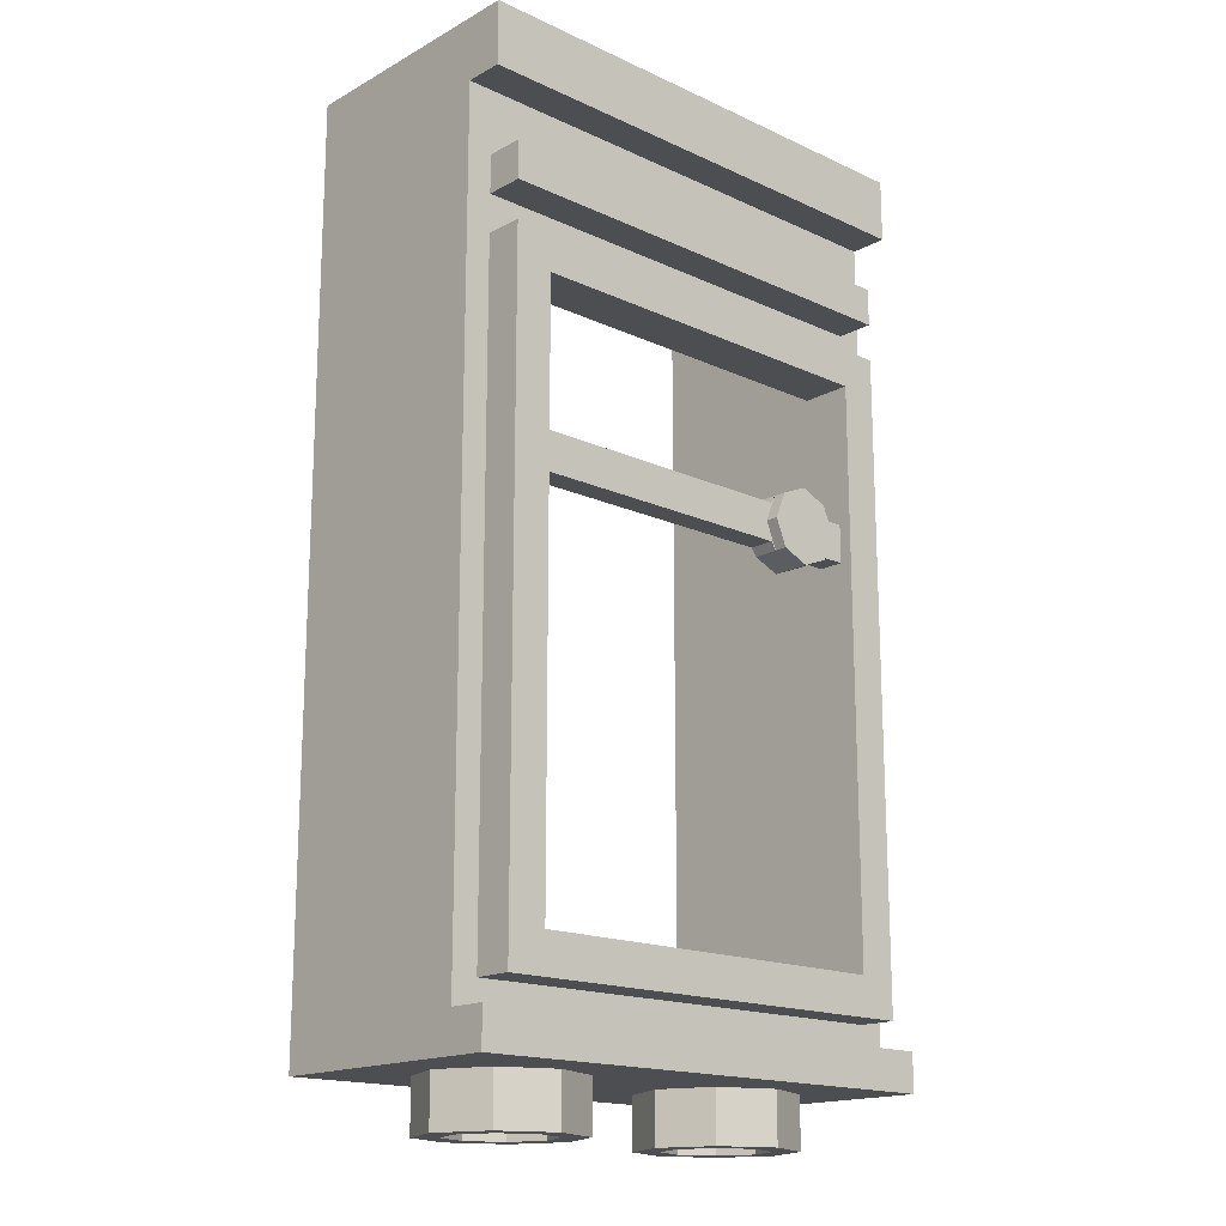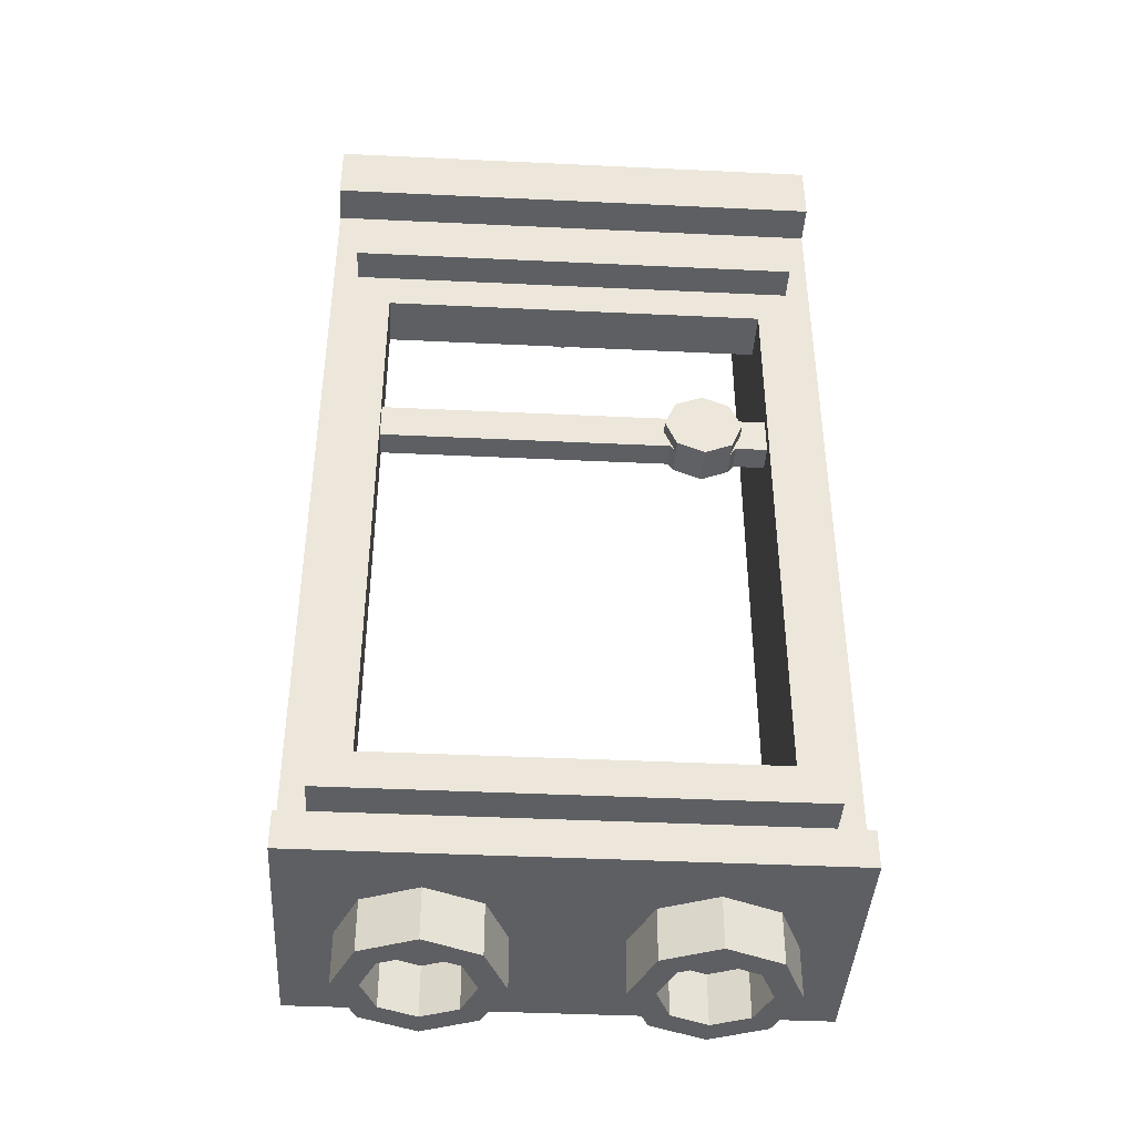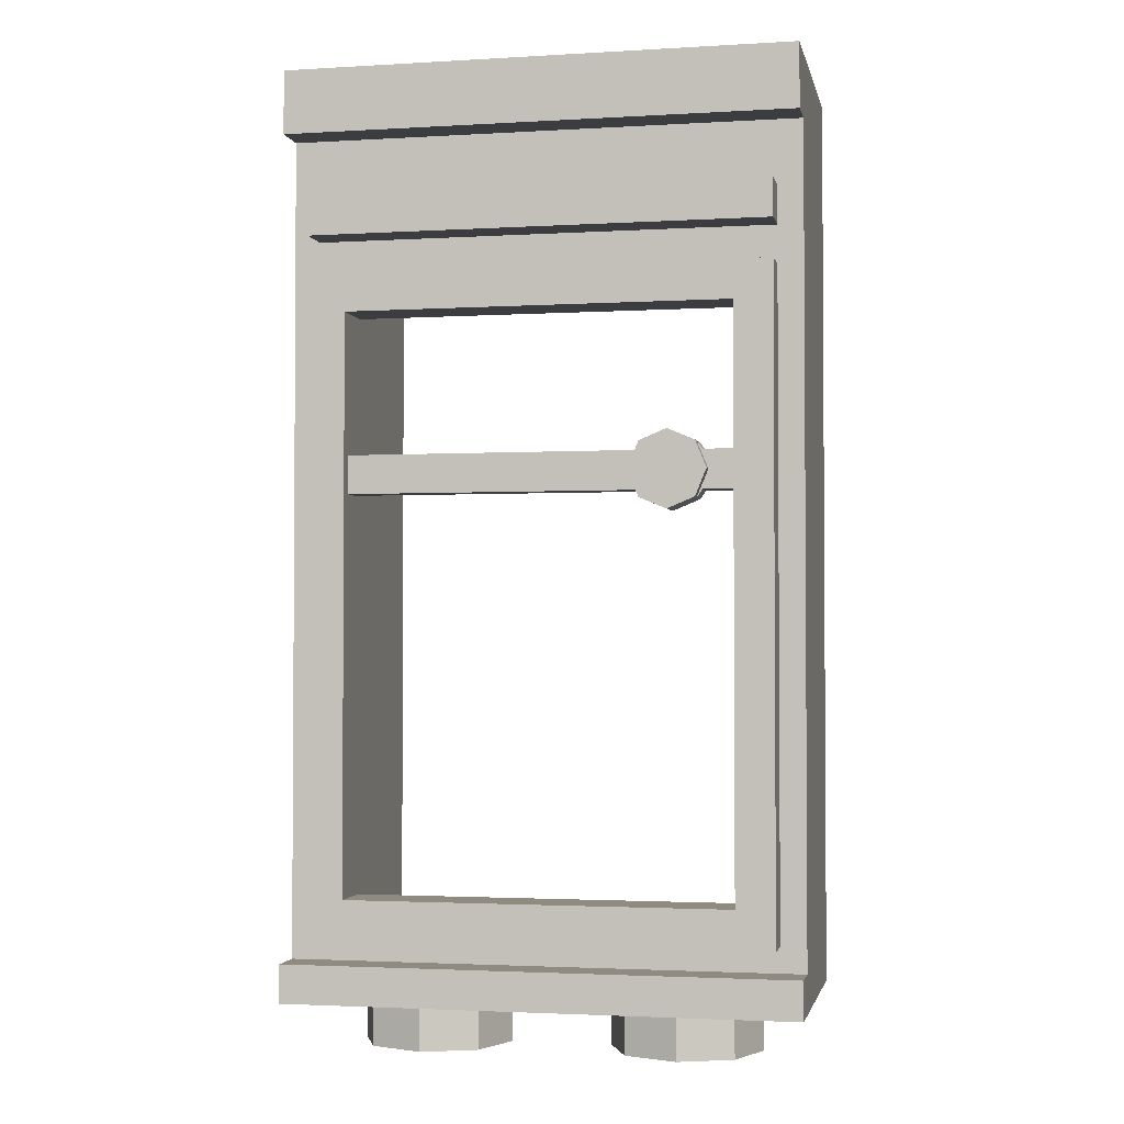
<metadata>
{"format":"obj","ext":"obj","renderer":"f3d","projection":"perspective","resolution":1024,"background":"white","views":[{"elev":-16.9,"azim":137.3,"up":"+Y"},{"elev":-41.4,"azim":176.7,"up":"+Y"},{"elev":-2.3,"azim":-168.3,"up":"+Y"}]}
</metadata>
<code>
v -0.5 2.025 -0.5
v -0.65 2.025 -0.5
v -0.6061 2.131 -0.5
v -0.5 2.025 -0.5
v -0.6061 2.131 -0.5
v -0.5 2.175 -0.5
v -0.5 2.025 -0.5
v -0.5 2.175 -0.5
v -0.3939 2.131 -0.5
v -0.5 2.025 -0.5
v -0.3939 2.131 -0.5
v -0.35 2.025 -0.5
v -0.5 2.025 -0.5
v -0.35 2.025 -0.5
v -0.3939 1.919 -0.5
v -0.5 2.025 -0.5
v -0.3939 1.919 -0.5
v -0.5 1.875 -0.5
v -0.5 2.025 -0.5
v -0.5 1.875 -0.5
v -0.6061 1.919 -0.5
v -0.5 2.025 -0.5
v -0.6061 1.919 -0.5
v -0.65 2.025 -0.5
v -0.6061 2.131 -0.5
v -0.65 2.025 -0.5
v -0.65 2.025 -0.45
v -0.6061 2.131 -0.45
v -0.5 2.175 -0.5
v -0.6061 2.131 -0.5
v -0.6061 2.131 -0.45
v -0.5 2.175 -0.45
v -0.3939 2.131 -0.5
v -0.5 2.175 -0.5
v -0.5 2.175 -0.45
v -0.3939 2.131 -0.45
v -0.35 2.025 -0.5
v -0.3939 2.131 -0.5
v -0.3939 2.131 -0.45
v -0.35 2.025 -0.45
v -0.3939 1.919 -0.5
v -0.35 2.025 -0.5
v -0.35 2.025 -0.45
v -0.3939 1.919 -0.45
v -0.5 1.875 -0.5
v -0.3939 1.919 -0.5
v -0.3939 1.919 -0.45
v -0.5 1.875 -0.45
v -0.6061 1.919 -0.5
v -0.5 1.875 -0.5
v -0.5 1.875 -0.45
v -0.6061 1.919 -0.45
v -0.65 2.025 -0.5
v -0.6061 1.919 -0.5
v -0.6061 1.919 -0.45
v -0.65 2.025 -0.45
v -0.606 2.131 -0.35
v -0.5 2.175 -0.35
v -0.394 2.131 -0.35
v -0.394 1.919 -0.35
v -0.5 1.875 -0.35
v -0.606 1.919 -0.35
v -0.5 2.175 -0.45
v -0.606 2.131 -0.45
v -0.606 2.131 -0.35
v -0.5 2.175 -0.35
v -0.394 2.131 -0.45
v -0.5 2.175 -0.45
v -0.5 2.175 -0.35
v -0.394 2.131 -0.35
v -0.5 1.875 -0.45
v -0.394 1.919 -0.45
v -0.394 1.919 -0.35
v -0.5 1.875 -0.35
v -0.606 1.919 -0.45
v -0.5 1.875 -0.45
v -0.5 1.875 -0.35
v -0.606 1.919 -0.35
v 0 3.6 0.2
v -0.2 3.6 0.2
v -0.1414 3.6 0.3414
v 0 3.6 0.2
v -0.1414 3.6 0.3414
v 0 3.6 0.4
v 0 3.6 0.2
v 0 3.6 0.4
v 0.1414 3.6 0.3414
v 0 3.6 0.2
v 0.1414 3.6 0.3414
v 0.2 3.6 0.2
v 0 3.4 0.2
v -0.2 3.4 0.2
v -0.1414 3.4 0.3414
v 0 3.4 0.2
v -0.1414 3.4 0.3414
v 0 3.4 0.4
v 0 3.4 0.2
v 0 3.4 0.4
v 0.1414 3.4 0.3414
v 0 3.4 0.2
v 0.1414 3.4 0.3414
v 0.2 3.4 0.2
v -0.1414 3.4 0.3414
v -0.2 3.4 0.2
v -0.2 3.6 0.2
v -0.1414 3.6 0.3414
v 0 3.4 0.4
v -0.1414 3.4 0.3414
v -0.1414 3.6 0.3414
v 0 3.6 0.4
v 0.1414 3.4 0.3414
v 0 3.4 0.4
v 0 3.6 0.4
v 0.1414 3.6 0.3414
v 0.2 3.4 0.2
v 0.1414 3.4 0.3414
v 0.1414 3.6 0.3414
v 0.2 3.6 0.2
v 0.2 3.6 0.2
v 0.2 3.6 -0.3
v -0.2 3.6 -0.3
v -0.2 3.6 0.2
v 0.2 3.6 -0.3
v 0.2 3.4 -0.3
v 0.2 3.4 0.2
v 0.2 3.6 0.2
v -0.2 3.6 0.2
v -0.2 3.4 0.2
v -0.2 3.4 -0.3
v -0.2 3.6 -0.3
v -0.2 3.4 0.2
v 0.2 3.4 0.2
v 0.2 3.4 -0.3
v -0.2 3.4 -0.3
v -0.375 1.95 -0.35
v -0.625 1.95 -0.35
v -0.606 1.919 -0.35
v -0.394 1.919 -0.35
v -0.625 2.1 -0.35
v -0.375 2.1 -0.35
v -0.394 2.131 -0.35
v -0.606 2.131 -0.35
v -0.6275 2.1 -0.45
v -0.6065 2.131 -0.45
v -0.6065 2.131 -0.35
v -0.6275 2.1 -0.35
v -0.373 2.1 -0.45
v -0.394 2.131 -0.45
v -0.394 2.131 -0.35
v -0.373 2.1 -0.35
v -0.6275 1.95 -0.45
v -0.6065 1.919 -0.45
v -0.6065 1.919 -0.35
v -0.6275 1.95 -0.35
v -0.373 1.95 -0.45
v -0.394 1.919 -0.45
v -0.394 1.919 -0.35
v -0.373 1.95 -0.35
v -1 3.6 -0.5
v -1 3.6 0.5
v -0.8 3.6 0.5
v -0.8 3.6 -0.3
v 0.8 3.6 0.5
v 1 3.6 0.5
v 1 3.6 -0.5
v 0.8 3.6 -0.3
v -1 3.6 -0.5
v -0.8 3.6 -0.3
v 0.8 3.6 -0.3
v 1 3.6 -0.5
v -0.75 1.95 -0.35
v -0.75 1.95 -0.45
v -0.625 1.95 -0.45
v -0.625 1.95 -0.35
v -0.625 2.1 -0.35
v -0.625 2.1 -0.45
v -0.75 2.1 -0.45
v -0.75 2.1 -0.35
v -0.625 2.1 -0.45
v -0.625 1.95 -0.45
v -0.75 1.95 -0.45
v -0.75 2.1 -0.45
v 0.75 1.95 -0.35
v 0.75 1.95 -0.45
v -0.375 1.95 -0.45
v -0.375 1.95 -0.35
v -0.375 2.1 -0.35
v -0.375 2.1 -0.45
v 0.75 2.1 -0.45
v 0.75 2.1 -0.35
v -0.375 2.1 -0.45
v -0.375 1.95 -0.45
v 0.75 1.95 -0.45
v 0.75 2.1 -0.45
v -0.75 1.95 -0.35
v 0.75 1.95 -0.35
v 0.75 2.1 -0.35
v -0.75 2.1 -0.35
v 0.75 0.4 -0.3
v -0.75 0.4 -0.3
v -0.8 0.2 -0.3
v 0.8 0.2 -0.3
v -0.8 0.2 -0.3
v -0.75 0.4 -0.3
v -0.75 2.65 -0.3
v -0.8 3.6 -0.3
v 0.75 2.65 -0.3
v 0.75 0.4 -0.3
v 0.8 0.2 -0.3
v 0.8 3.6 -0.3
v 0.8 3.6 -0.3
v -0.8 3.6 -0.3
v -0.75 2.65 -0.3
v 0.75 2.65 -0.3
v 0.8 0.2 -0.3
v -0.8 0.2 -0.3
v -0.8 0.2 0.5
v 0.8 0.2 0.5
v -0.8 0.2 -0.3
v -0.8 3.6 -0.3
v -0.8 3.6 0.5
v -0.8 0.2 0.5
v 0.8 0.2 0.5
v 0.8 3.6 0.5
v 0.8 3.6 -0.3
v 0.8 0.2 -0.3
v 0.75 2.65 -0.3
v 0.75 2.65 -0.5
v -0.75 2.65 -0.5
v -0.75 2.65 -0.3
v 0.75 0.4 -0.3
v 0.75 0.4 -0.5
v 0.75 2.65 -0.5
v 0.75 2.65 -0.3
v -0.75 0.4 -0.3
v -0.75 0.4 -0.5
v 0.75 0.4 -0.5
v 0.75 0.4 -0.3
v -0.75 2.65 -0.3
v -0.75 2.65 -0.5
v -0.75 0.4 -0.5
v -0.75 0.4 -0.3
v 0.9 2.8 -0.35
v 0.9 2.8 -0.5
v -0.9 2.8 -0.5
v -0.9 2.8 -0.35
v 0.9 0.25 -0.35
v 0.9 0.25 -0.5
v 0.9 2.8 -0.5
v 0.9 2.8 -0.35
v -0.9 0.25 -0.35
v -0.9 0.25 -0.5
v 0.9 0.25 -0.5
v 0.9 0.25 -0.35
v -0.9 2.8 -0.35
v -0.9 2.8 -0.5
v -0.9 0.25 -0.5
v -0.9 0.25 -0.35
v -0.9 0.25 -0.5
v -0.75 0.4 -0.5
v 0.75 0.4 -0.5
v 0.9 0.25 -0.5
v -0.75 2.65 -0.5
v -0.9 2.8 -0.5
v 0.9 2.8 -0.5
v 0.75 2.65 -0.5
v -0.75 2.65 -0.5
v -0.75 0.4 -0.5
v -0.9 0.25 -0.5
v -0.9 2.8 -0.5
v 0.9 0.25 -0.5
v 0.75 0.4 -0.5
v 0.75 2.65 -0.5
v 0.9 2.8 -0.5
v -1 0 -0.5
v -1 0 0.5
v 1 0 0.5
v 1 0 -0.5
v -1 0 -0.5
v 1 0 -0.5
v 1 0.15 -0.5
v -1 0.15 -0.5
v -0.8 0.2 0.5
v -1 0 0.5
v 1 0 0.5
v 0.8 0.2 0.5
v -1 3.6 0.5
v -1 0 0.5
v -0.8 0.2 0.5
v -0.8 3.6 0.5
v 0.8 0.2 0.5
v 1 0 0.5
v 1 3.6 0.5
v 0.8 3.6 0.5
v -0.9 0.25 -0.35
v -1 0.15 -0.35
v -1 3.35 -0.35
v -0.9 2.8 -0.35
v 1 3.35 -0.35
v 1 0.15 -0.35
v 0.9 0.25 -0.35
v 0.9 2.8 -0.35
v -1 0.15 -0.35
v -0.9 0.25 -0.35
v 0.9 0.25 -0.35
v 1 0.15 -0.35
v -0.9 2.8 -0.35
v -1 3.35 -0.35
v 1 3.35 -0.35
v 0.9 2.8 -0.35
v -1 3.35 -0.5
v -1 3.35 -0.35
v 1 3.35 -0.35
v 1 3.35 -0.5
v -1 3.35 -0.5
v 1 3.35 -0.5
v 1 3.6 -0.5
v -1 3.6 -0.5
v 1 0.15 -0.35
v 1 0.15 -0.5
v -1 0.15 -0.5
v -1 0.15 -0.35
v 0.9 3.1 -0.5
v -0.9 3.1 -0.5
v -0.9 2.95 -0.5
v 0.9 2.95 -0.5
v 0.9 3.1 -0.5
v 0.9 3.1 -0.35
v -0.9 3.1 -0.35
v -0.9 3.1 -0.5
v 0.9 2.95 -0.5
v 0.9 2.95 -0.35
v 0.9 3.1 -0.35
v 0.9 3.1 -0.5
v -0.9 2.95 -0.5
v -0.9 2.95 -0.35
v 0.9 2.95 -0.35
v 0.9 2.95 -0.5
v -0.9 3.1 -0.5
v -0.9 3.1 -0.35
v -0.9 2.95 -0.35
v -0.9 2.95 -0.5
v -1 0 0.5
v -1 0.15 -0.35
v -1 0.15 -0.5
v -1 0 -0.5
v -1 0 0.5
v -1 3.6 0.5
v -1 3.35 -0.35
v -1 0.15 -0.35
v -1 3.35 -0.35
v -1 3.6 0.5
v -1 3.6 -0.5
v -1 3.35 -0.5
v 1 0.15 -0.5
v 1 0.15 -0.35
v 1 0 0.5
v 1 0 -0.5
v 1 3.35 -0.35
v 1 3.6 0.5
v 1 0 0.5
v 1 0.15 -0.35
v 1 3.6 -0.5
v 1 3.6 0.5
v 1 3.35 -0.35
v 1 3.35 -0.5
v 0.6414 -0.2 0.1414
v 0.7 -0.2 0
v 0.7 0 0
v 0.6414 0 0.1414
v 0.5 -0.2 0.2
v 0.6414 -0.2 0.1414
v 0.6414 0 0.1414
v 0.5 0 0.2
v 0.3586 -0.2 0.1414
v 0.5 -0.2 0.2
v 0.5 0 0.2
v 0.3586 0 0.1414
v 0.3 -0.2 0
v 0.3586 -0.2 0.1414
v 0.3586 0 0.1414
v 0.3 0 0
v 0.3586 -0.2 -0.1414
v 0.3 -0.2 0
v 0.3 0 0
v 0.3586 0 -0.1414
v 0.5 -0.2 -0.2
v 0.3586 -0.2 -0.1414
v 0.3586 0 -0.1414
v 0.5 0 -0.2
v 0.6414 -0.2 -0.1414
v 0.5 -0.2 -0.2
v 0.5 0 -0.2
v 0.6414 0 -0.1414
v 0.7 -0.2 0
v 0.6414 -0.2 -0.1414
v 0.6414 0 -0.1414
v 0.7 0 0
v 0.7121 -0.2 0.2121
v 0.8 -0.2 0
v 0.8 0 0
v 0.7121 0 0.2121
v 0.5 -0.2 0.3
v 0.7121 -0.2 0.2121
v 0.7121 0 0.2121
v 0.5 0 0.3
v 0.2879 -0.2 0.2121
v 0.5 -0.2 0.3
v 0.5 0 0.3
v 0.2879 0 0.2121
v 0.2 -0.2 0
v 0.2879 -0.2 0.2121
v 0.2879 0 0.2121
v 0.2 0 0
v 0.2879 -0.2 -0.2121
v 0.2 -0.2 0
v 0.2 0 0
v 0.2879 0 -0.2121
v 0.5 -0.2 -0.3
v 0.2879 -0.2 -0.2121
v 0.2879 0 -0.2121
v 0.5 0 -0.3
v 0.7121 -0.2 -0.2121
v 0.5 -0.2 -0.3
v 0.5 0 -0.3
v 0.7121 0 -0.2121
v 0.8 -0.2 0
v 0.7121 -0.2 -0.2121
v 0.7121 0 -0.2121
v 0.8 0 0
v 0.8 -0.2 0
v 0.7121 -0.2 0.2121
v 0.6414 -0.2 0.1414
v 0.7 -0.2 0
v 0.7121 -0.2 0.2121
v 0.5 -0.2 0.3
v 0.5 -0.2 0.2
v 0.6414 -0.2 0.1414
v 0.5 -0.2 0.3
v 0.2879 -0.2 0.2121
v 0.3586 -0.2 0.1414
v 0.5 -0.2 0.2
v 0.2879 -0.2 0.2121
v 0.2 -0.2 0
v 0.3 -0.2 0
v 0.3586 -0.2 0.1414
v 0.2 -0.2 0
v 0.2879 -0.2 -0.2121
v 0.3586 -0.2 -0.1414
v 0.3 -0.2 0
v 0.2879 -0.2 -0.2121
v 0.5 -0.2 -0.3
v 0.5 -0.2 -0.2
v 0.3586 -0.2 -0.1414
v 0.5 -0.2 -0.3
v 0.7121 -0.2 -0.2121
v 0.6414 -0.2 -0.1414
v 0.5 -0.2 -0.2
v 0.7121 -0.2 -0.2121
v 0.8 -0.2 0
v 0.7 -0.2 0
v 0.6414 -0.2 -0.1414
v -0.3586 -0.2 0.1414
v -0.3 -0.2 0
v -0.3 0 0
v -0.3586 0 0.1414
v -0.5 -0.2 0.2
v -0.3586 -0.2 0.1414
v -0.3586 0 0.1414
v -0.5 0 0.2
v -0.6414 -0.2 0.1414
v -0.5 -0.2 0.2
v -0.5 0 0.2
v -0.6414 0 0.1414
v -0.7 -0.2 0
v -0.6414 -0.2 0.1414
v -0.6414 0 0.1414
v -0.7 0 0
v -0.6414 -0.2 -0.1414
v -0.7 -0.2 0
v -0.7 0 0
v -0.6414 0 -0.1414
v -0.5 -0.2 -0.2
v -0.6414 -0.2 -0.1414
v -0.6414 0 -0.1414
v -0.5 0 -0.2
v -0.3586 -0.2 -0.1414
v -0.5 -0.2 -0.2
v -0.5 0 -0.2
v -0.3586 0 -0.1414
v -0.3 -0.2 0
v -0.3586 -0.2 -0.1414
v -0.3586 0 -0.1414
v -0.3 0 0
v -0.2879 -0.2 0.2121
v -0.2 -0.2 0
v -0.2 0 0
v -0.2879 0 0.2121
v -0.5 -0.2 0.3
v -0.2879 -0.2 0.2121
v -0.2879 0 0.2121
v -0.5 0 0.3
v -0.7121 -0.2 0.2121
v -0.5 -0.2 0.3
v -0.5 0 0.3
v -0.7121 0 0.2121
v -0.8 -0.2 0
v -0.7121 -0.2 0.2121
v -0.7121 0 0.2121
v -0.8 0 0
v -0.7121 -0.2 -0.2121
v -0.8 -0.2 0
v -0.8 0 0
v -0.7121 0 -0.2121
v -0.5 -0.2 -0.3
v -0.7121 -0.2 -0.2121
v -0.7121 0 -0.2121
v -0.5 0 -0.3
v -0.2879 -0.2 -0.2121
v -0.5 -0.2 -0.3
v -0.5 0 -0.3
v -0.2879 0 -0.2121
v -0.2 -0.2 0
v -0.2879 -0.2 -0.2121
v -0.2879 0 -0.2121
v -0.2 0 0
v -0.2 -0.2 0
v -0.2879 -0.2 0.2121
v -0.3586 -0.2 0.1414
v -0.3 -0.2 0
v -0.2879 -0.2 0.2121
v -0.5 -0.2 0.3
v -0.5 -0.2 0.2
v -0.3586 -0.2 0.1414
v -0.5 -0.2 0.3
v -0.7121 -0.2 0.2121
v -0.6414 -0.2 0.1414
v -0.5 -0.2 0.2
v -0.7121 -0.2 0.2121
v -0.8 -0.2 0
v -0.7 -0.2 0
v -0.6414 -0.2 0.1414
v -0.8 -0.2 0
v -0.7121 -0.2 -0.2121
v -0.6414 -0.2 -0.1414
v -0.7 -0.2 0
v -0.7121 -0.2 -0.2121
v -0.5 -0.2 -0.3
v -0.5 -0.2 -0.2
v -0.6414 -0.2 -0.1414
v -0.5 -0.2 -0.3
v -0.2879 -0.2 -0.2121
v -0.3586 -0.2 -0.1414
v -0.5 -0.2 -0.2
v -0.2879 -0.2 -0.2121
v -0.2 -0.2 0
v -0.3 -0.2 0
v -0.3586 -0.2 -0.1414
g mesh2267433
f 1 2 3
f 4 5 6
f 7 8 9
f 10 11 12
f 13 14 15
f 16 17 18
f 19 20 21
f 22 23 24
g mesh2267435
f 25 26 27
f 27 28 25
f 29 30 31
f 31 32 29
f 33 34 35
f 35 36 33
f 37 38 39
f 39 40 37
f 41 42 43
f 43 44 41
f 45 46 47
f 47 48 45
f 49 50 51
f 51 52 49
f 53 54 55
f 55 56 53
g mesh2267438
f 57 59 58
g mesh2267440
f 60 62 61
g mesh2267444
f 63 64 65
f 65 66 63
f 67 68 69
f 69 70 67
g mesh2267446
f 71 72 73
f 73 74 71
f 75 76 77
f 77 78 75
g mesh2267450
f 79 80 81
f 82 83 84
f 85 86 87
f 88 89 90
g mesh2267455
f 91 93 92
f 94 96 95
f 97 99 98
f 100 102 101
g mesh2267457
f 103 105 104
f 105 103 106
f 107 109 108
f 109 107 110
f 111 113 112
f 113 111 114
f 115 117 116
f 117 115 118
f 119 120 121
f 121 122 119
g mesh2267460
f 123 125 124
f 125 123 126
g mesh2267461
f 127 129 128
f 129 127 130
g mesh2267462
f 131 133 132
f 133 131 134
f 135 136 137
f 137 138 135
f 139 140 141
f 141 142 139
g mesh2267464
f 143 145 144
f 145 143 146
g mesh2267466
f 147 148 149
f 149 150 147
g mesh2267468
f 151 152 153
f 153 154 151
g mesh2267470
f 155 157 156
f 157 155 158
f 159 160 161
f 161 162 159
f 163 164 165
f 165 166 163
f 167 168 169
f 169 170 167
g mesh2267472
f 171 172 173
f 173 174 171
g mesh2267473
f 175 176 177
f 177 178 175
g mesh2267474
f 179 180 181
f 181 182 179
g mesh2267476
f 183 185 184
f 185 183 186
g mesh2267477
f 187 189 188
f 189 187 190
g mesh2267478
f 191 193 192
f 193 191 194
g mesh2267480
f 195 196 197
f 197 198 195
f 199 200 201
f 201 202 199
f 203 204 205
f 205 206 203
f 207 208 209
f 209 210 207
f 211 212 213
f 213 214 211
g mesh2267482
f 215 216 217
f 217 218 215
f 219 220 221
f 221 222 219
f 223 224 225
f 225 226 223
g mesh2267484
f 227 229 228
f 229 227 230
f 231 233 232
f 233 231 234
f 235 237 236
f 237 235 238
f 239 241 240
f 241 239 242
g mesh2267486
f 243 244 245
f 245 246 243
f 247 248 249
f 249 250 247
f 251 252 253
f 253 254 251
f 255 256 257
f 257 258 255
f 259 260 261
f 261 262 259
f 263 264 265
f 265 266 263
f 267 268 269
f 269 270 267
f 271 272 273
f 273 274 271
g mesh2267488
f 275 277 276
f 277 275 278
f 279 281 280
f 281 279 282
f 283 284 285
f 285 286 283
f 287 288 289
f 289 290 287
f 291 292 293
f 293 294 291
f 295 296 297
f 297 298 295
f 299 300 301
f 301 302 299
f 303 304 305
f 305 306 303
f 307 308 309
f 309 310 307
g mesh2267490
f 311 313 312
f 313 311 314
f 315 317 316
f 317 315 318
g mesh2267492
f 319 320 321
f 321 322 319
g mesh2267494
f 323 325 324
f 325 323 326
f 327 329 328
f 329 327 330
f 331 333 332
f 333 331 334
f 335 337 336
f 337 335 338
f 339 341 340
f 341 339 342
f 343 344 345
f 345 346 343
f 347 348 349
f 349 350 347
f 351 352 353
f 353 354 351
f 355 356 357
f 357 358 355
f 359 360 361
f 361 362 359
f 363 364 365
f 365 366 363
g mesh2267502
f 367 369 368
f 369 367 370
f 371 373 372
f 373 371 374
f 375 377 376
f 377 375 378
f 379 381 380
f 381 379 382
f 383 385 384
f 385 383 386
f 387 389 388
f 389 387 390
f 391 393 392
f 393 391 394
f 395 397 396
f 397 395 398
g mesh2267504
f 399 400 401
f 401 402 399
f 403 404 405
f 405 406 403
f 407 408 409
f 409 410 407
f 411 412 413
f 413 414 411
f 415 416 417
f 417 418 415
f 419 420 421
f 421 422 419
f 423 424 425
f 425 426 423
f 427 428 429
f 429 430 427
g mesh2267506
f 431 432 433
f 433 434 431
f 435 436 437
f 437 438 435
f 439 440 441
f 441 442 439
f 443 444 445
f 445 446 443
f 447 448 449
f 449 450 447
f 451 452 453
f 453 454 451
f 455 456 457
f 457 458 455
f 459 460 461
f 461 462 459
g mesh2267514
f 463 465 464
f 465 463 466
f 467 469 468
f 469 467 470
f 471 473 472
f 473 471 474
f 475 477 476
f 477 475 478
f 479 481 480
f 481 479 482
f 483 485 484
f 485 483 486
f 487 489 488
f 489 487 490
f 491 493 492
f 493 491 494
g mesh2267516
f 495 496 497
f 497 498 495
f 499 500 501
f 501 502 499
f 503 504 505
f 505 506 503
f 507 508 509
f 509 510 507
f 511 512 513
f 513 514 511
f 515 516 517
f 517 518 515
f 519 520 521
f 521 522 519
f 523 524 525
f 525 526 523
g mesh2267518
f 527 528 529
f 529 530 527
f 531 532 533
f 533 534 531
f 535 536 537
f 537 538 535
f 539 540 541
f 541 542 539
f 543 544 545
f 545 546 543
f 547 548 549
f 549 550 547
f 551 552 553
f 553 554 551
f 555 556 557
f 557 558 555

</code>
